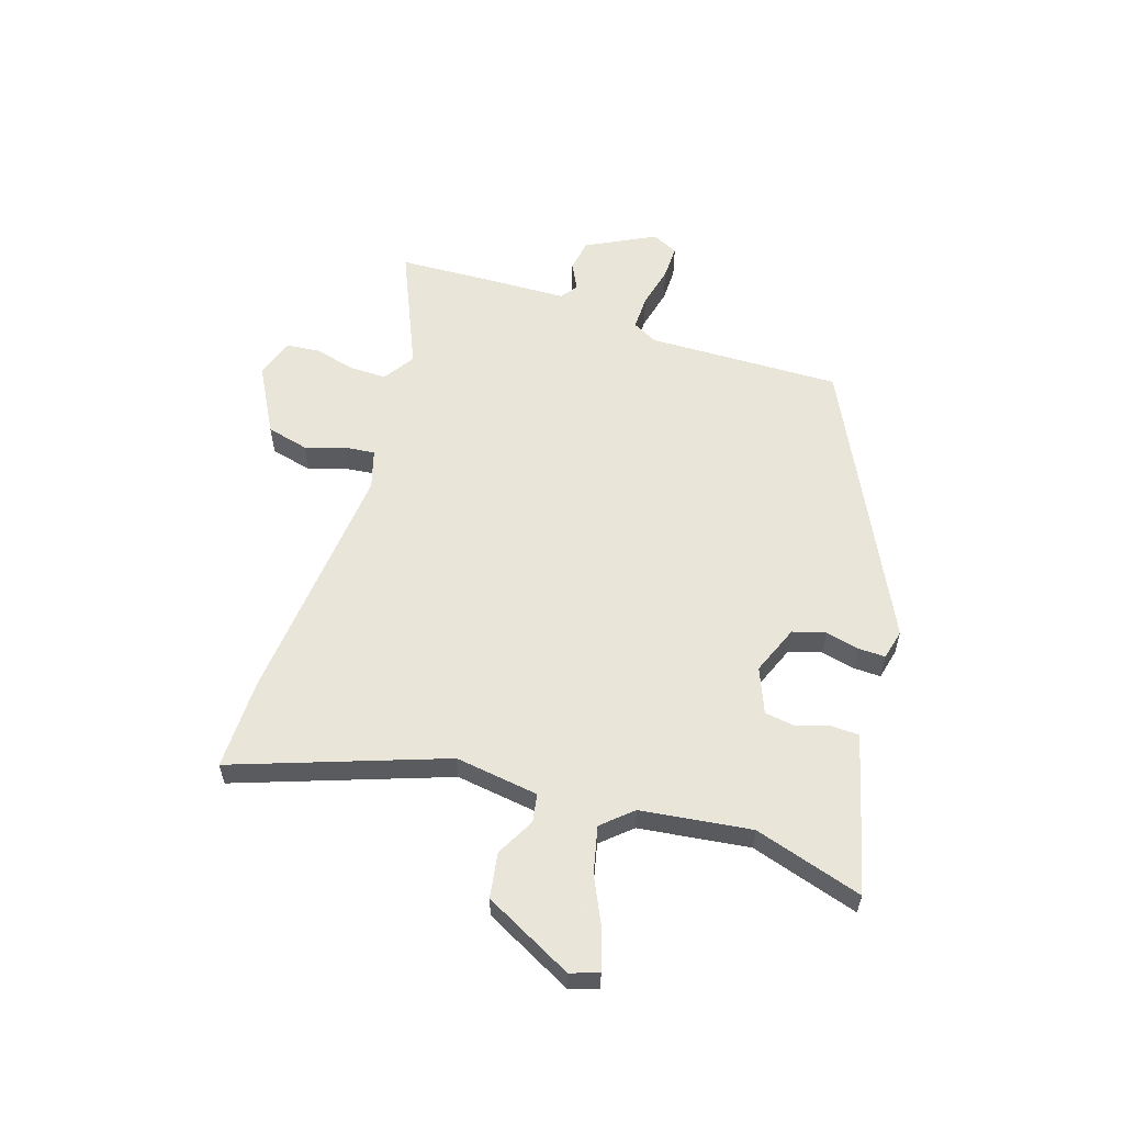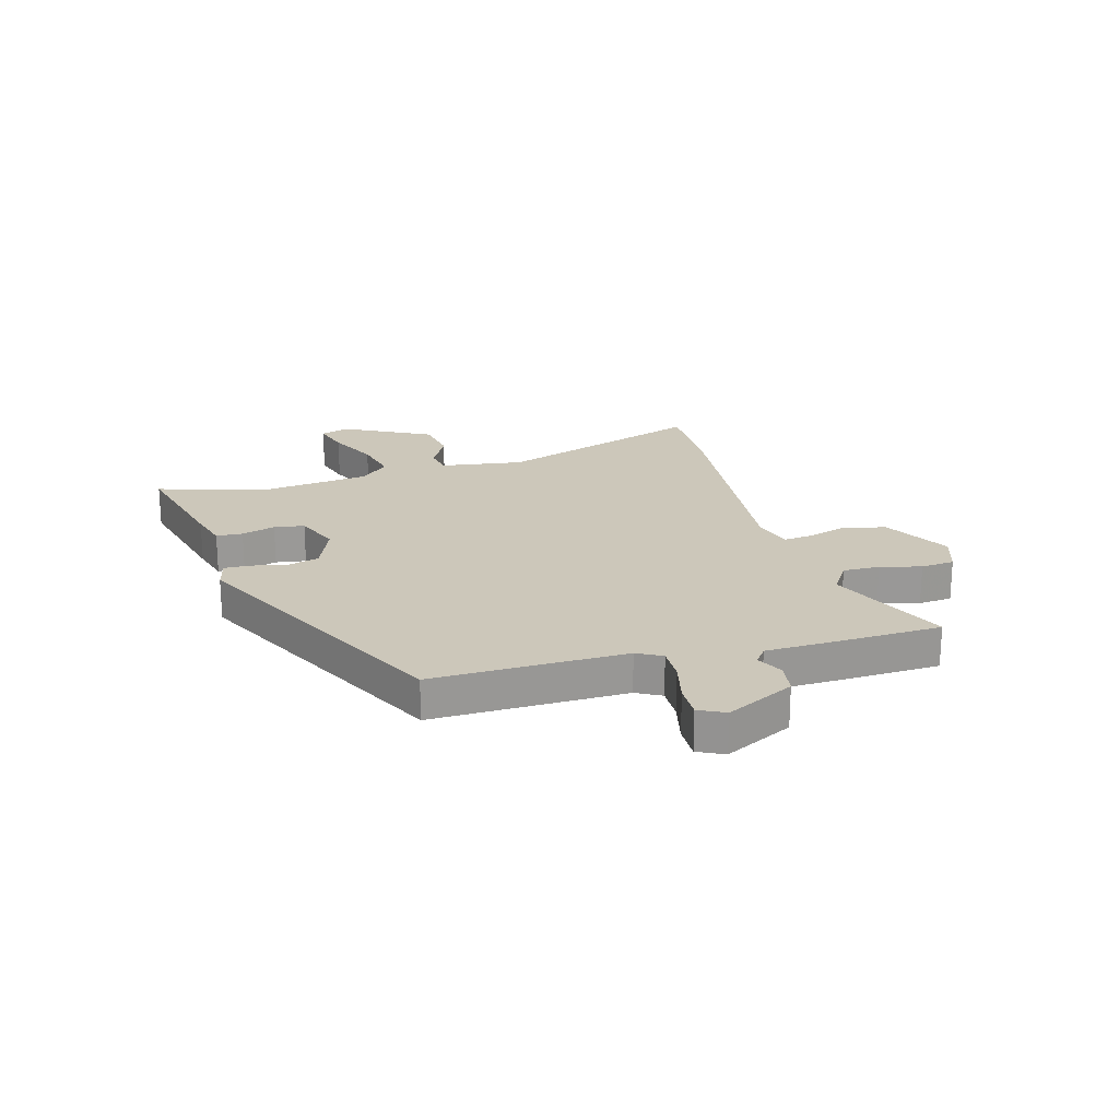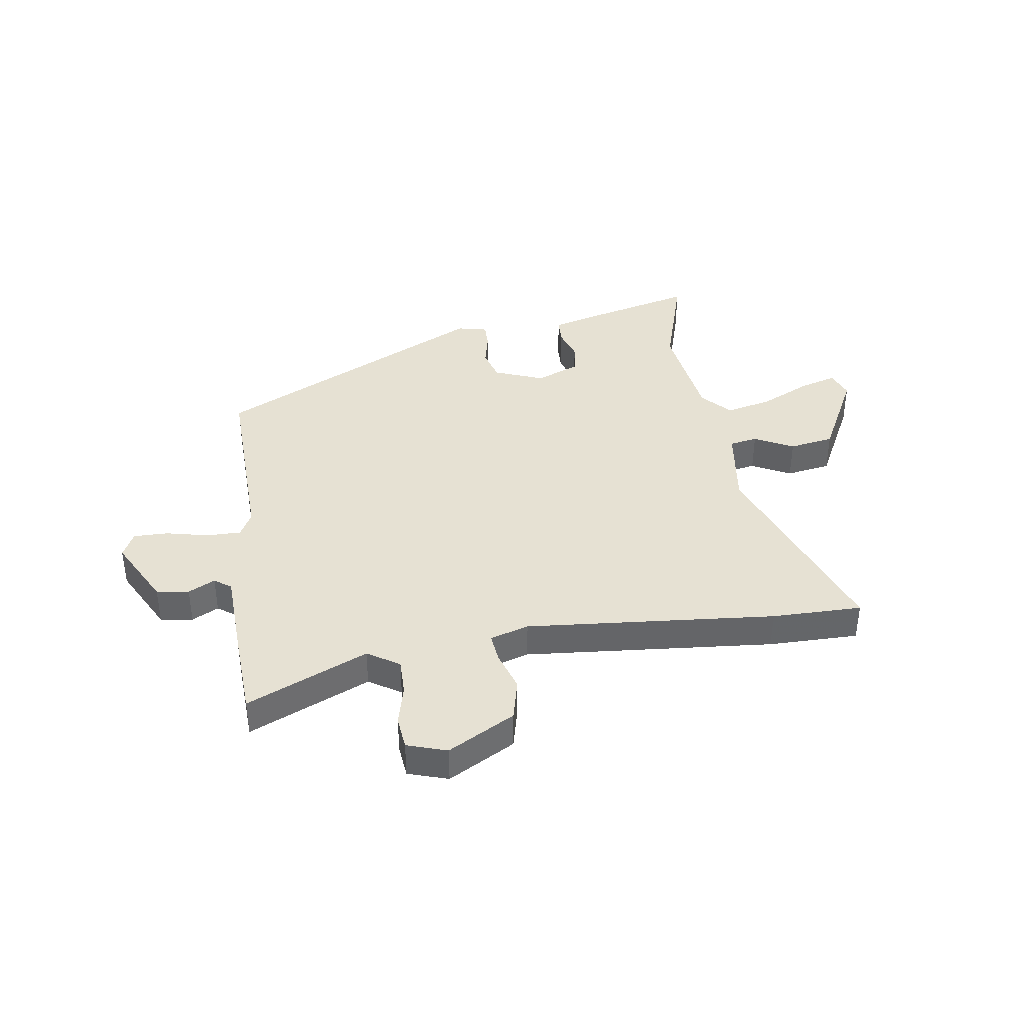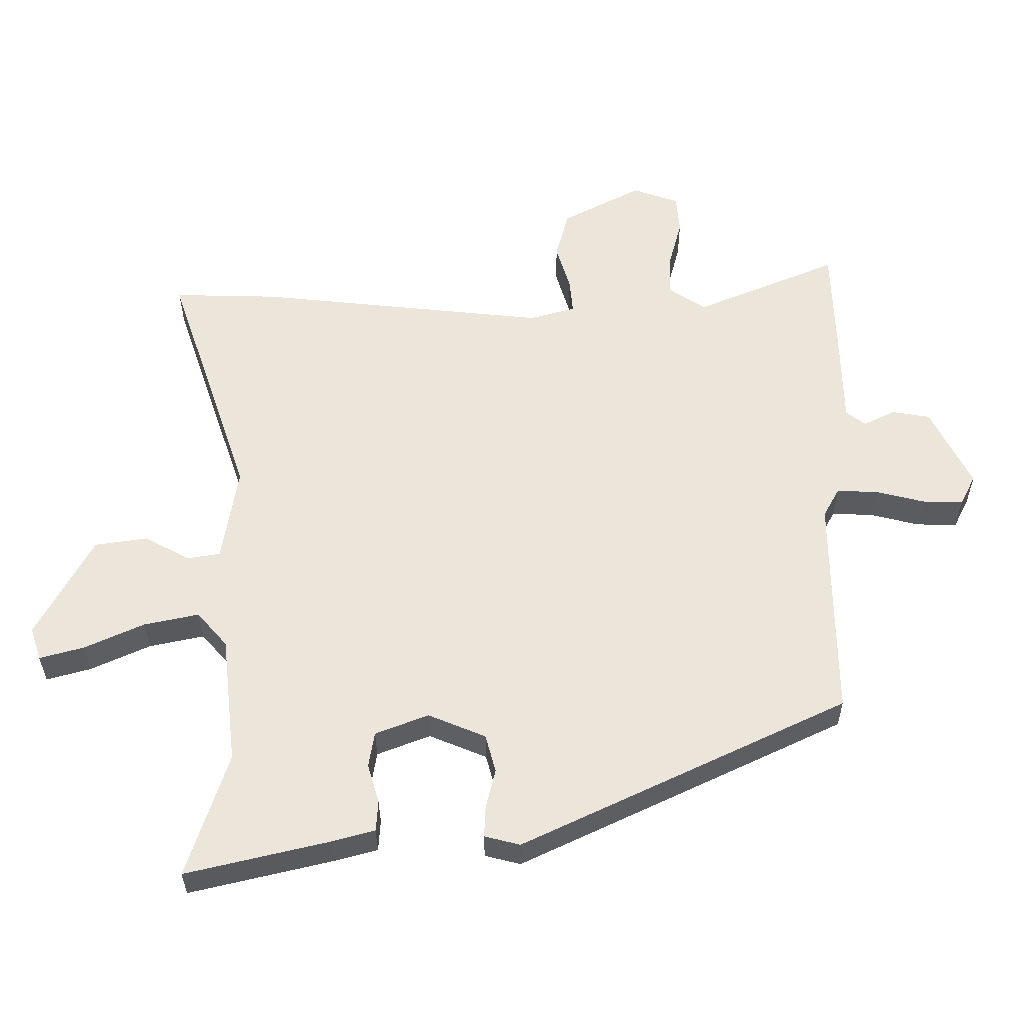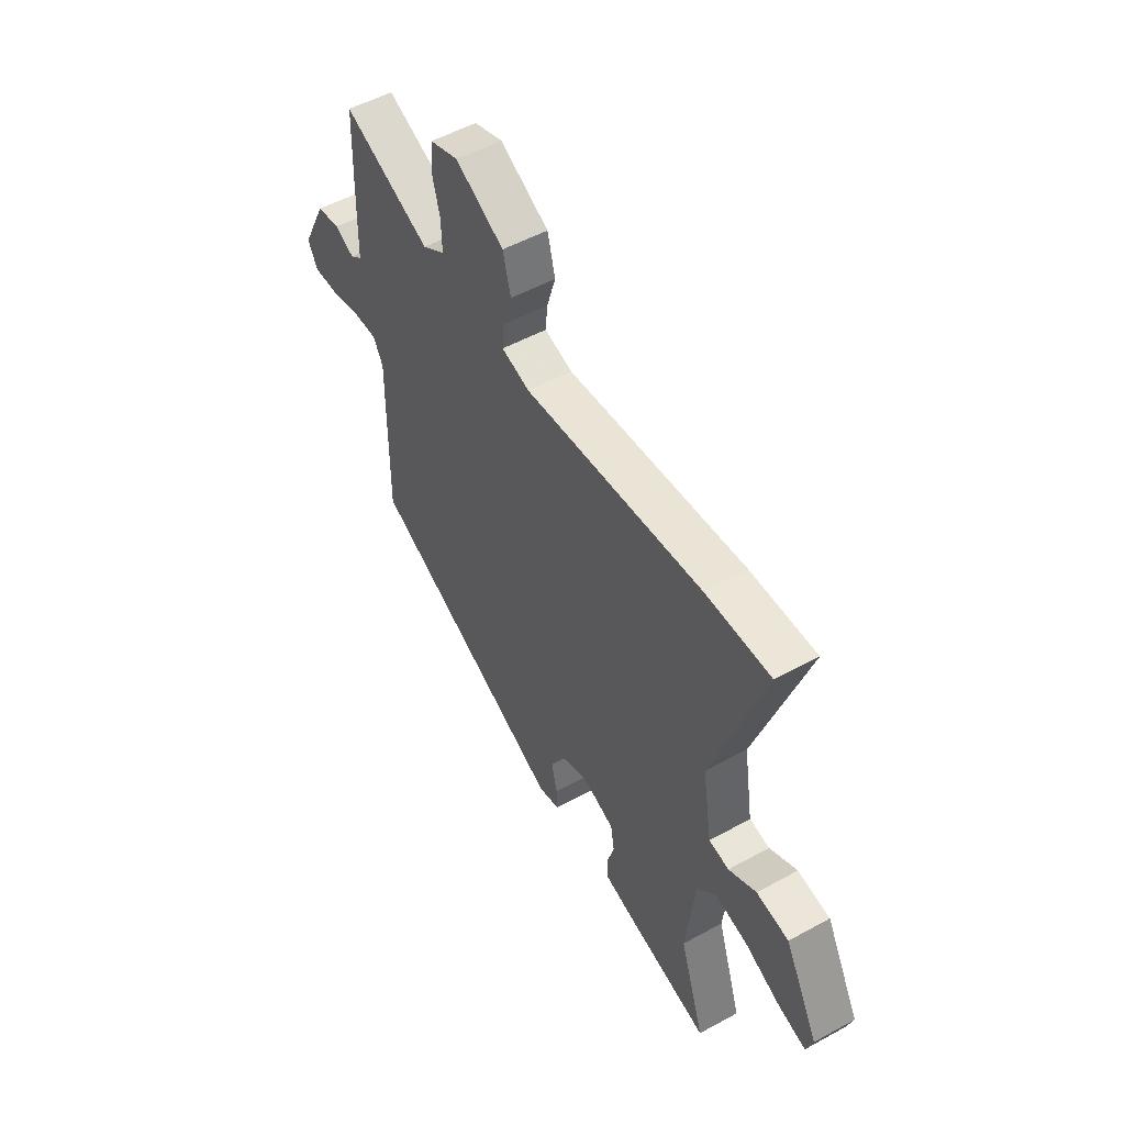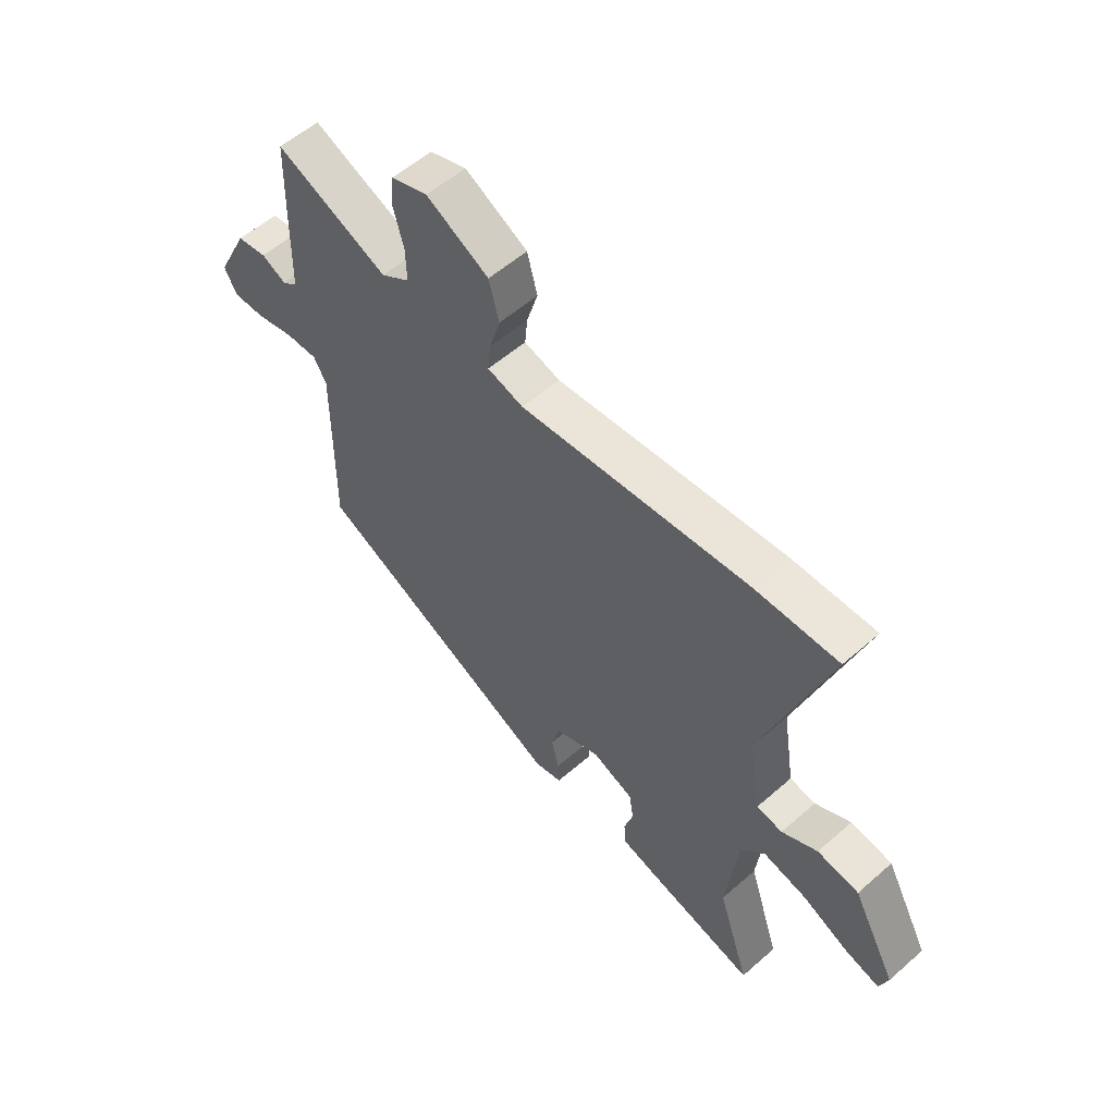
<metadata>
{"format":"obj","ext":"obj","renderer":"f3d","projection":"perspective","resolution":1024,"background":"white","views":[{"elev":57.7,"azim":107.1,"up":"+Y"},{"elev":21.4,"azim":-106.4,"up":"+Y"},{"elev":38.8,"azim":-9.6,"up":"+Y"},{"elev":-32.8,"azim":-179.8,"up":"+Z"},{"elev":52.3,"azim":59.4,"up":"+Z"},{"elev":56.3,"azim":47.5,"up":"+Z"}]}
</metadata>
<code>
v -0.48 0.07 -0.305
v -0.477 0.07 0.046
v -0.502 0.07 0.091
v -0.565 0.07 0.089
v -0.641 0.07 0.07
v -0.704 0.07 0.068
v -0.728 0.07 0.115
v -0.666 0.07 0.24
v -0.607 0.07 0.25
v -0.558 0.07 0.226
v -0.528 0.07 0.249
v -0.525 0.07 0.4
v -0.52 0.07 0.567
v -0.298 0.07 0.474
v -0.241 0.07 0.512
v -0.243 0.07 0.579
v -0.263 0.07 0.653
v -0.258 0.07 0.714
v -0.186 0.07 0.739
v -0.063 0.07 0.674
v -0.043 0.07 0.598
v -0.065 0.07 0.525
v -0.07 0.07 0.471
v 0.001 0.07 0.451
v 0.453 0.07 0.499
v 0.617 0.07 0.503
v 0.487 0.07 0.122
v 0.511 0.07 -0.029
v 0.562 0.07 -0.037
v 0.632 0.07 0.001
v 0.714 0.07 -0.011
v 0.8 0.07 -0.171
v 0.783 0.07 -0.222
v 0.714 0.07 -0.203
v 0.622 0.07 -0.161
v 0.537 0.07 -0.143
v 0.49 0.07 -0.197
v 0.467 0.07 -0.397
v 0.53 0.07 -0.592
v 0.312 0.07 -0.54
v 0.242 0.07 -0.521
v 0.239 0.07 -0.473
v 0.257 0.07 -0.412
v 0.248 0.07 -0.357
v 0.166 0.07 -0.325
v 0.077 0.07 -0.362
v 0.061 0.07 -0.421
v 0.076 0.07 -0.483
v 0.078 0.07 -0.531
v 0.023 0.07 -0.545
v -0.48 0 -0.305
v -0.477 0 0.046
v -0.502 0 0.091
v -0.565 0 0.089
v -0.641 0 0.07
v -0.704 0 0.068
v -0.728 0 0.115
v -0.666 0 0.24
v -0.607 0 0.25
v -0.558 0 0.226
v -0.528 0 0.249
v -0.525 0 0.4
v -0.52 0 0.567
v -0.298 0 0.474
v -0.241 0 0.512
v -0.243 0 0.579
v -0.263 0 0.653
v -0.258 0 0.714
v -0.186 0 0.739
v -0.063 0 0.674
v -0.043 0 0.598
v -0.065 0 0.525
v -0.07 0 0.471
v 0.001 0 0.451
v 0.453 0 0.499
v 0.617 0 0.503
v 0.487 0 0.122
v 0.511 0 -0.029
v 0.562 0 -0.037
v 0.632 0 0.001
v 0.714 0 -0.011
v 0.8 0 -0.171
v 0.783 0 -0.222
v 0.714 0 -0.203
v 0.622 0 -0.161
v 0.537 0 -0.143
v 0.49 0 -0.197
v 0.467 0 -0.397
v 0.53 0 -0.592
v 0.312 0 -0.54
v 0.242 0 -0.521
v 0.239 0 -0.473
v 0.257 0 -0.412
v 0.248 0 -0.357
v 0.166 0 -0.325
v 0.077 0 -0.362
v 0.061 0 -0.421
v 0.076 0 -0.483
v 0.078 0 -0.531
v 0.023 0 -0.545
f 47 48 49 50
f 46 47 50 1
f 45 46 1 2
f 44 45 2 3
f 40 41 42 43
f 38 39 40 43
f 37 38 43 44
f 36 37 44 3
f 32 33 34 35
f 32 35 36 3
f 29 30 31 32
f 28 29 32 3
f 24 25 26 27
f 23 24 27 28
f 19 20 21 22
f 19 22 23
f 16 17 18 19
f 15 16 19 23
f 14 15 23 28
f 11 12 13 14
f 7 8 9 10
f 5 6 7 10
f 4 5 10 11
f 3 4 11 14
f 3 14 28
f 100 99 98 97
f 51 100 97 96
f 52 51 96 95
f 53 52 95 94
f 93 92 91 90
f 93 90 89 88
f 94 93 88 87
f 53 94 87 86
f 85 84 83 82
f 53 86 85 82
f 82 81 80 79
f 53 82 79 78
f 77 76 75 74
f 78 77 74 73
f 72 71 70 69
f 73 72 69
f 69 68 67 66
f 73 69 66 65
f 78 73 65 64
f 64 63 62 61
f 60 59 58 57
f 60 57 56 55
f 61 60 55 54
f 64 61 54 53
f 78 64 53
f 1 51 52 2
f 2 52 53 3
f 3 53 54 4
f 4 54 55 5
f 5 55 56 6
f 6 56 57 7
f 7 57 58 8
f 8 58 59 9
f 9 59 60 10
f 10 60 61 11
f 11 61 62 12
f 12 62 63 13
f 13 63 64 14
f 14 64 65 15
f 15 65 66 16
f 16 66 67 17
f 17 67 68 18
f 18 68 69 19
f 19 69 70 20
f 20 70 71 21
f 21 71 72 22
f 22 72 73 23
f 23 73 74 24
f 24 74 75 25
f 25 75 76 26
f 26 76 77 27
f 27 77 78 28
f 28 78 79 29
f 29 79 80 30
f 30 80 81 31
f 31 81 82 32
f 32 82 83 33
f 33 83 84 34
f 34 84 85 35
f 35 85 86 36
f 36 86 87 37
f 37 87 88 38
f 38 88 89 39
f 39 89 90 40
f 40 90 91 41
f 41 91 92 42
f 42 92 93 43
f 43 93 94 44
f 44 94 95 45
f 45 95 96 46
f 46 96 97 47
f 47 97 98 48
f 48 98 99 49
f 49 99 100 50
f 50 100 51 1

</code>
